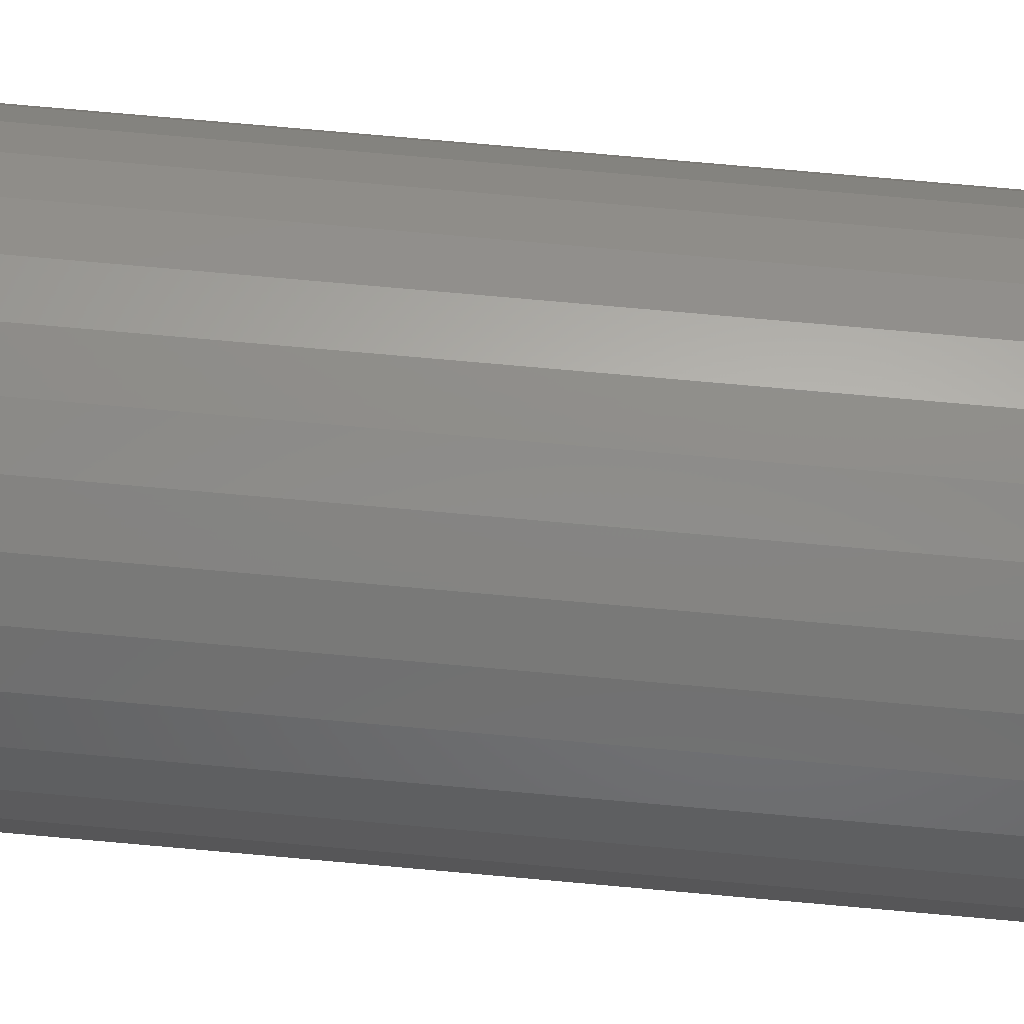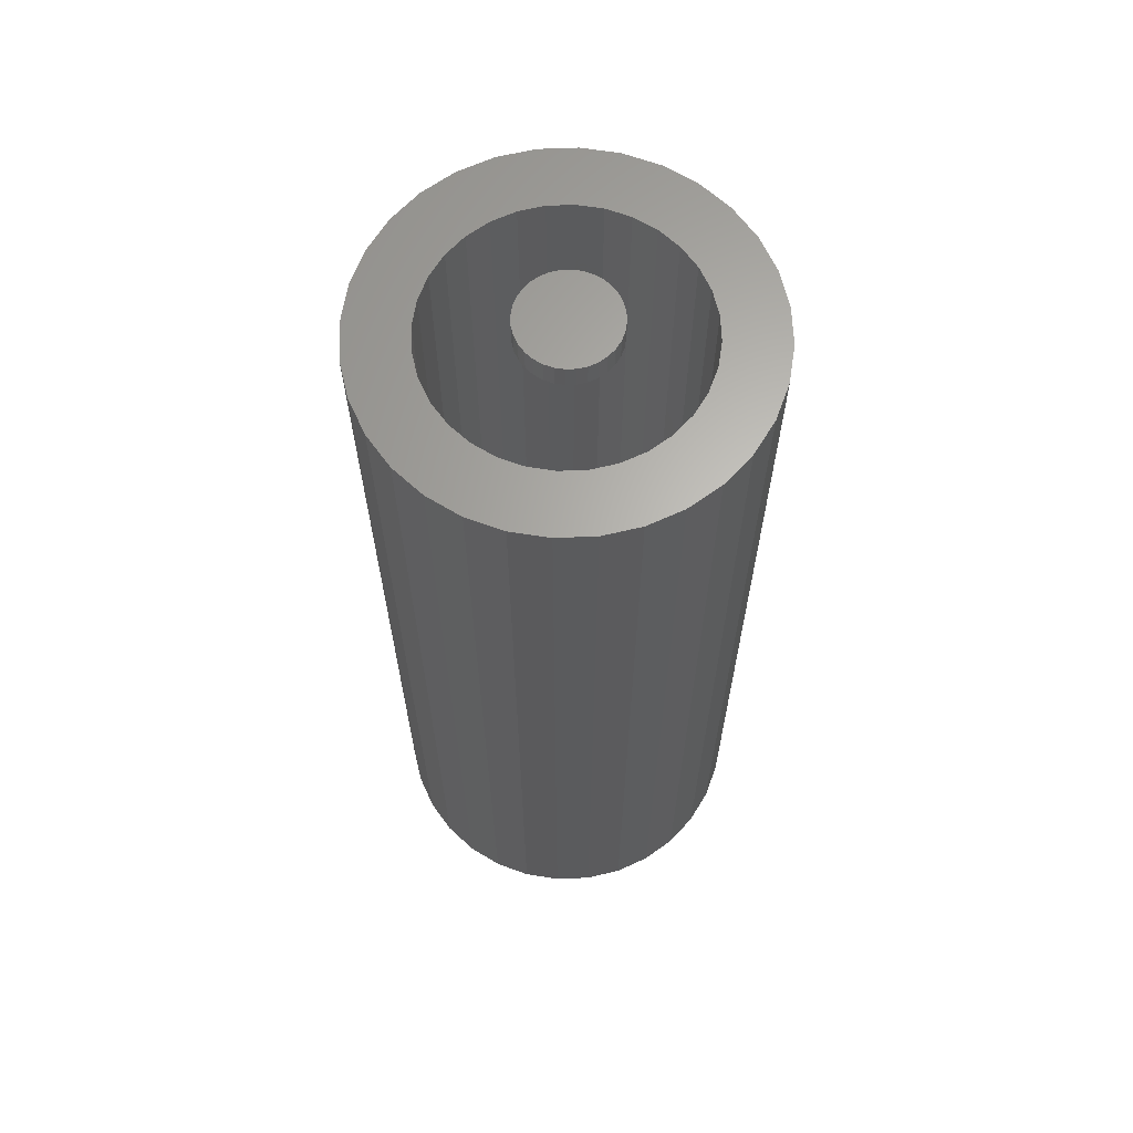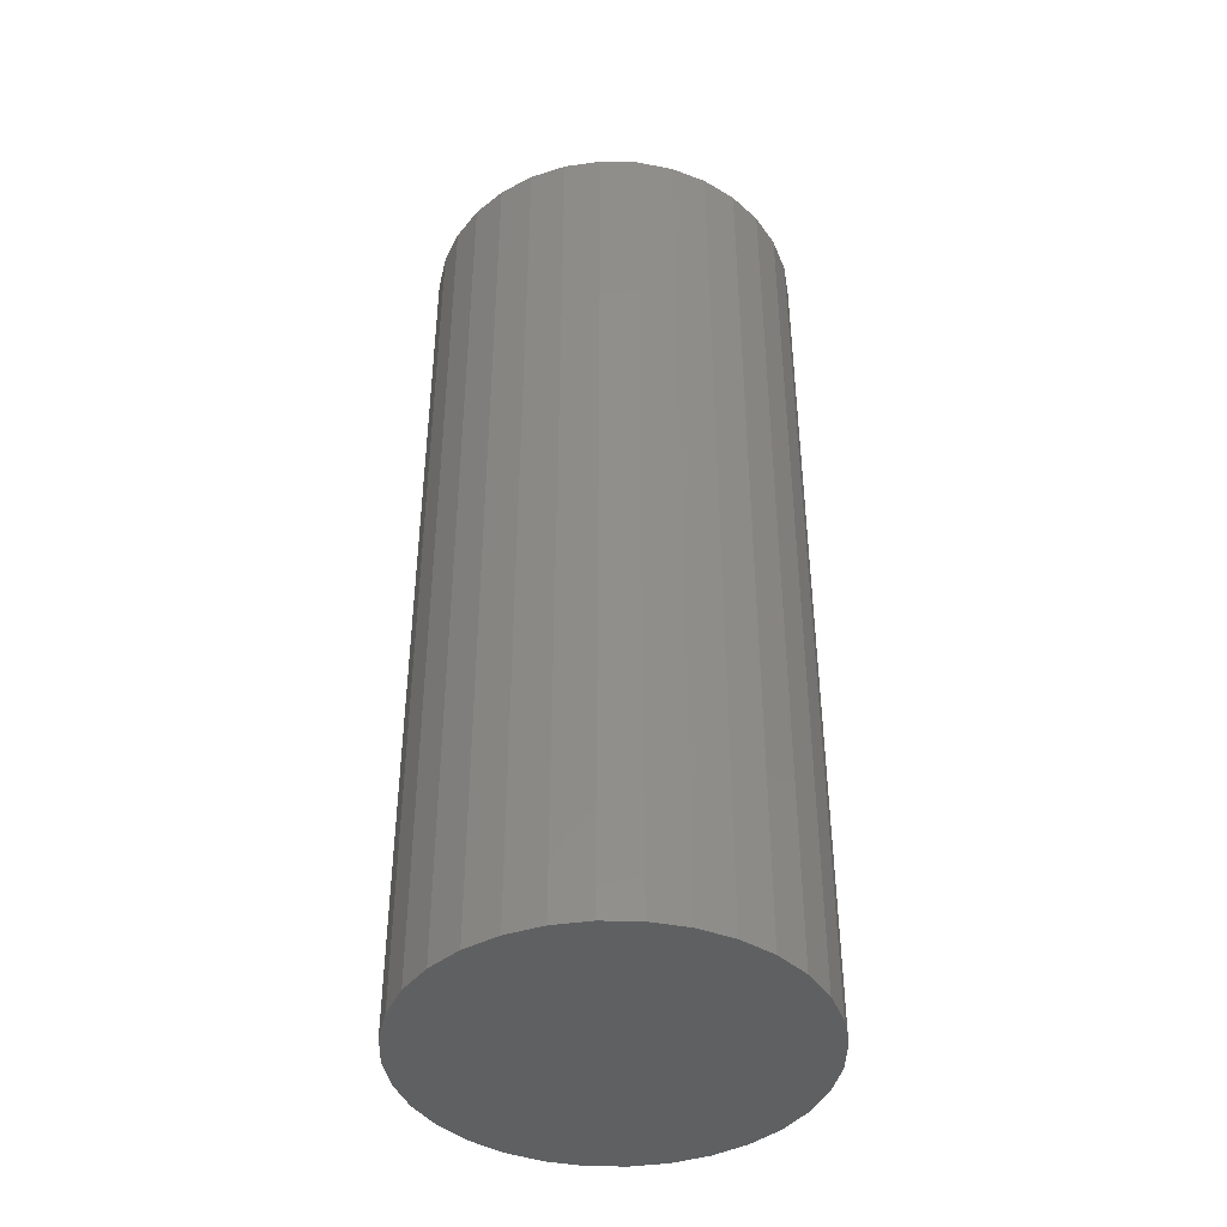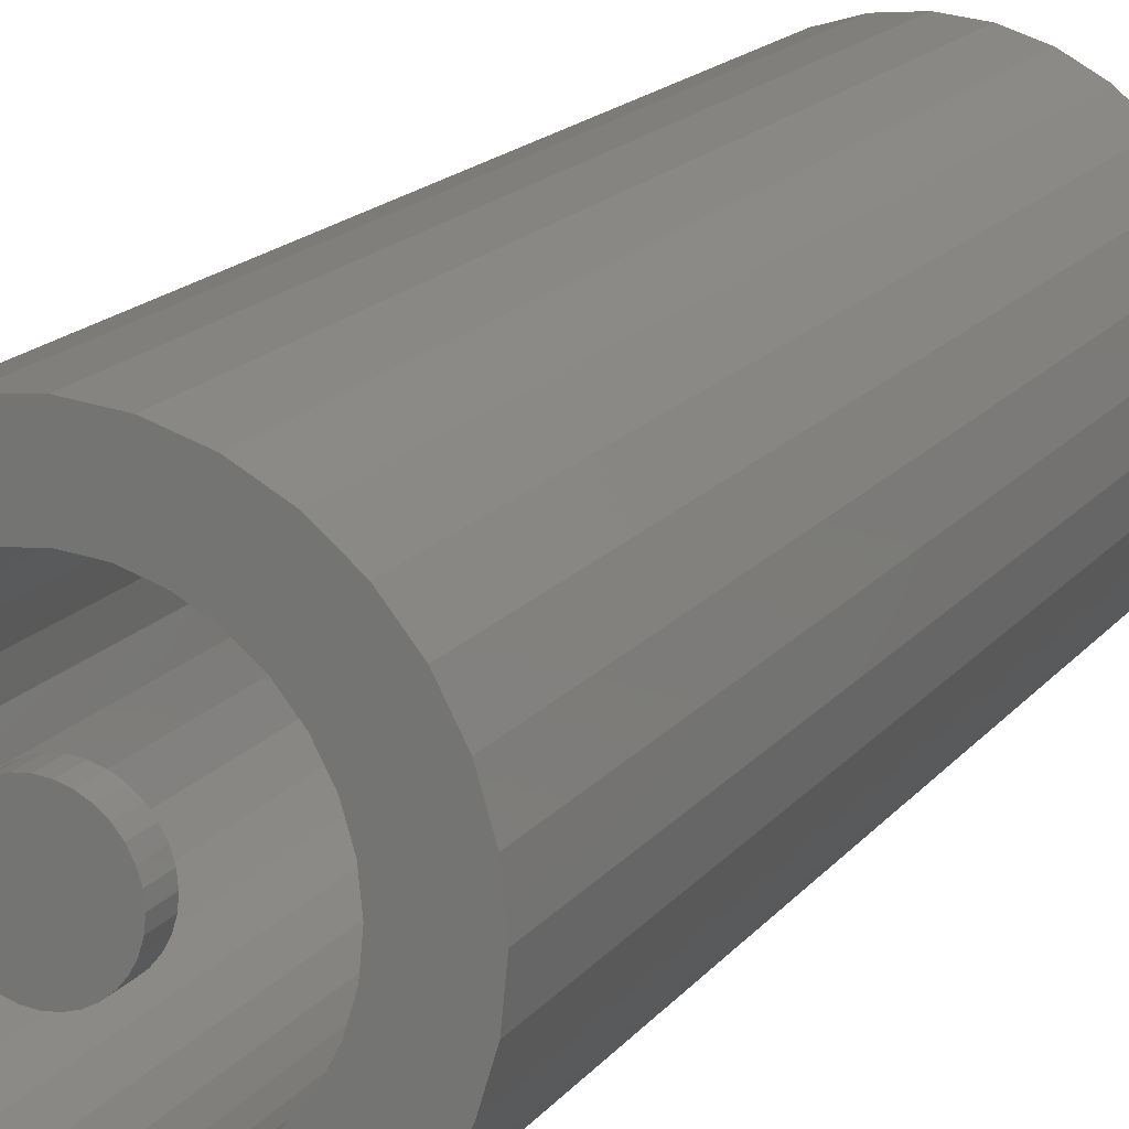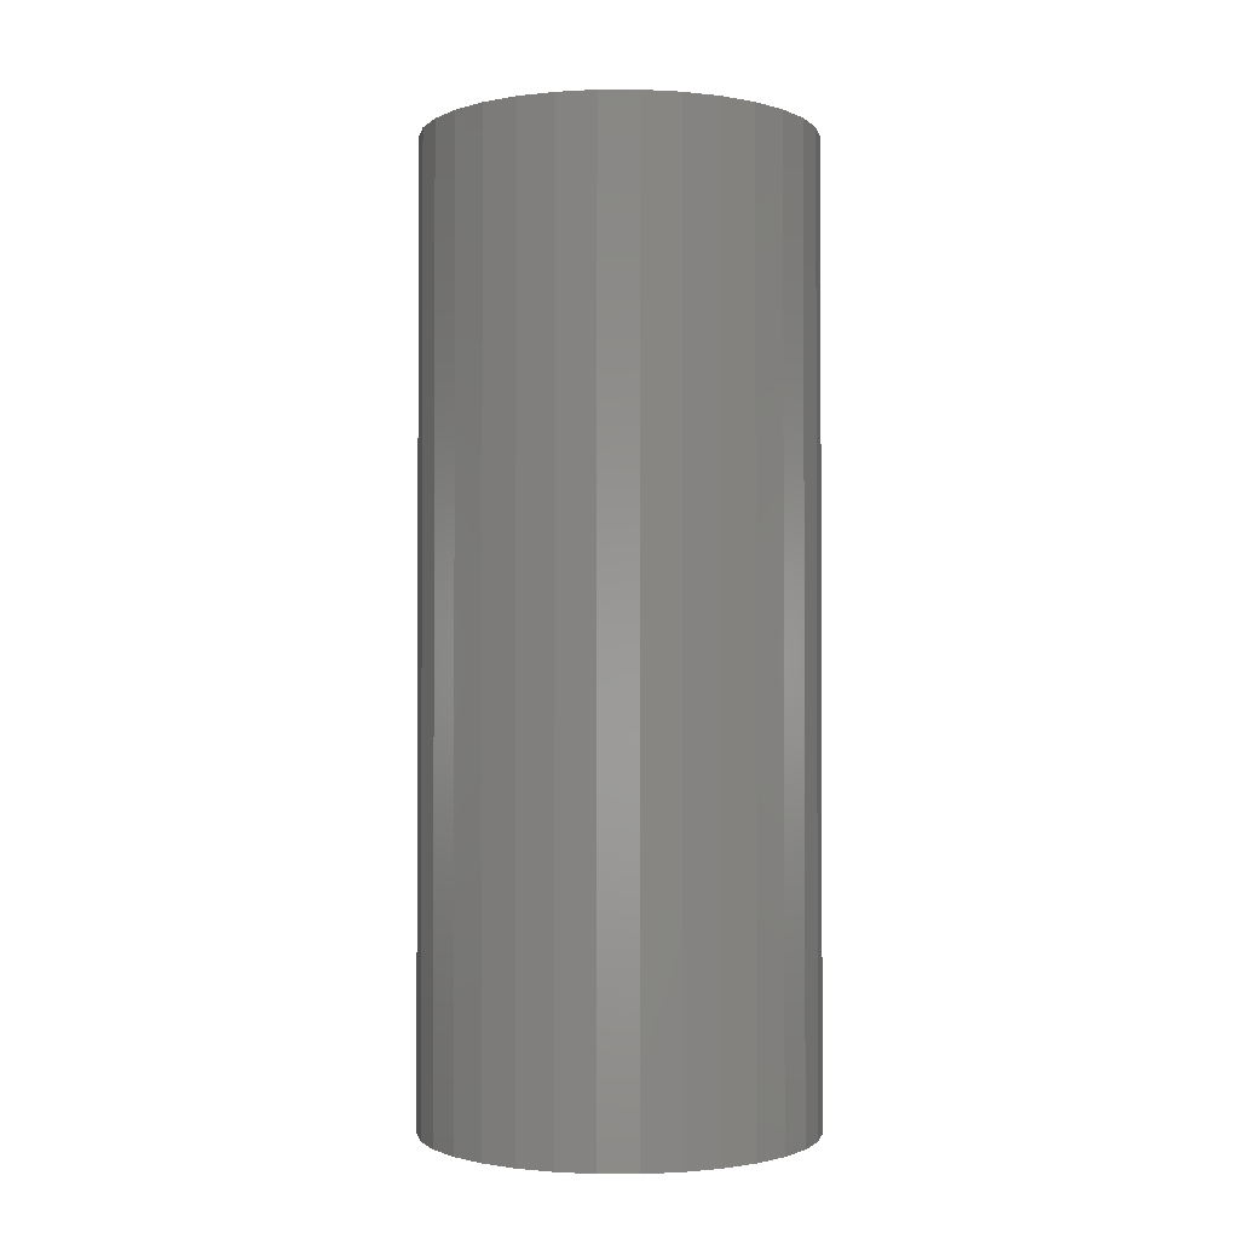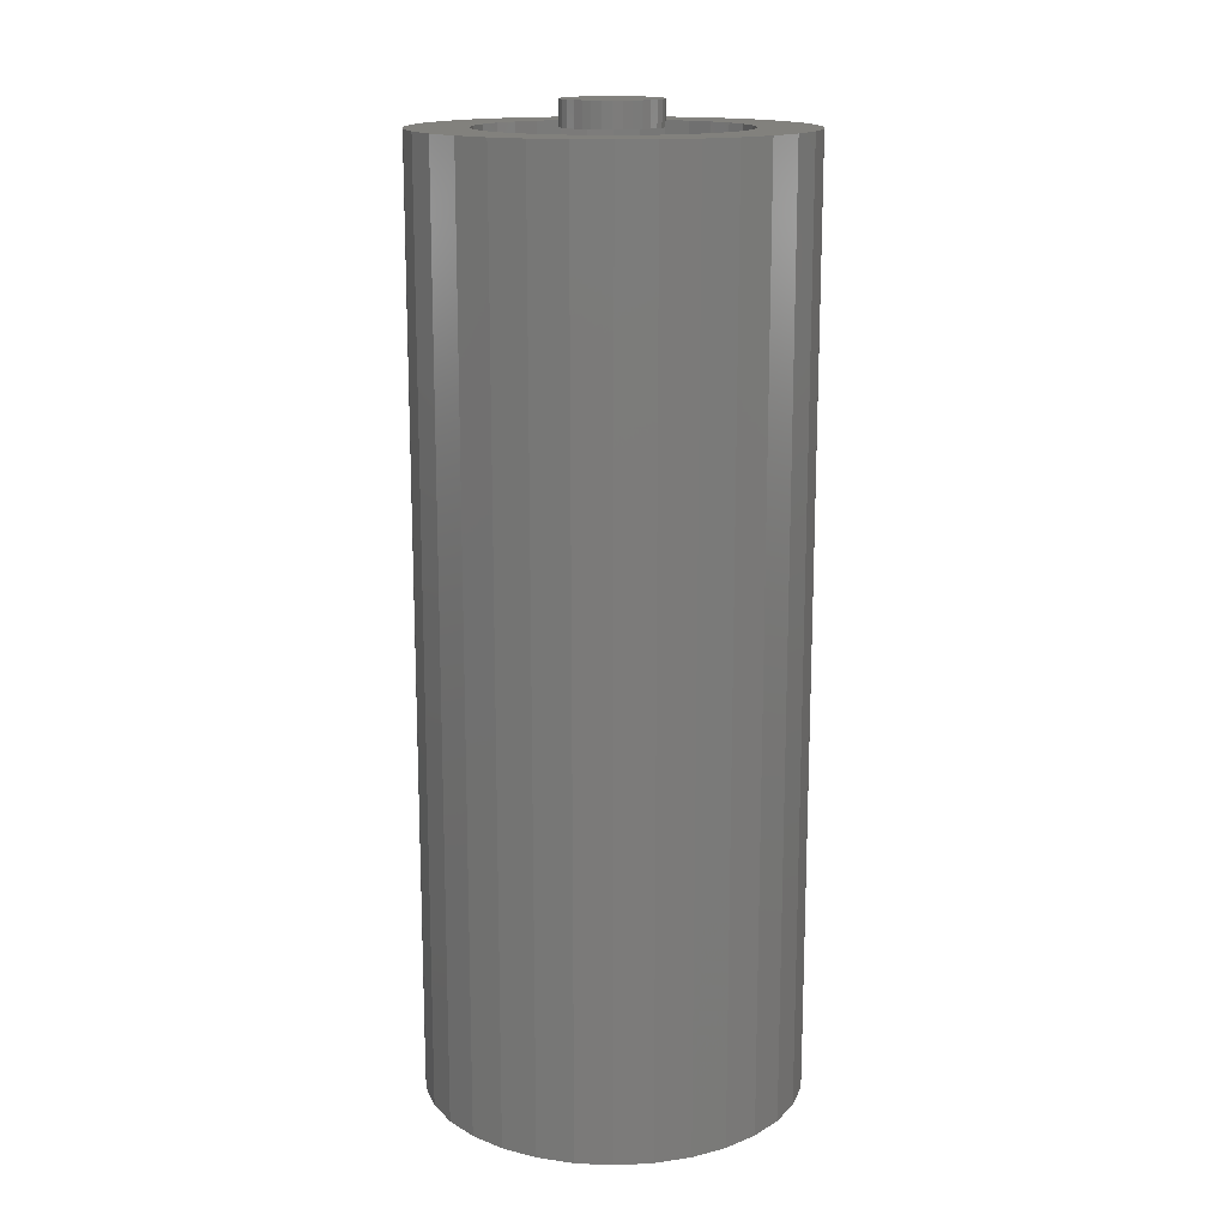
<metadata>
{"format":"stl","ext":"stl","renderer":"f3d","projection":"perspective","resolution":1024,"background":"white","views":[{"elev":79.6,"azim":95.0,"up":"+Z"},{"elev":64.7,"azim":-142.9,"up":"+Y"},{"elev":-42.0,"azim":161.5,"up":"+Y"},{"elev":16.7,"azim":-154.9,"up":"+Z"},{"elev":-1.5,"azim":-140.4,"up":"+Y"},{"elev":15.4,"azim":56.1,"up":"+Y"}]}
</metadata>
<code>
# stl→obj: 192 verts, 376 faces
v 0.01776 0.75 0.07356
v -0.01151 0.75 0.07356
v 0.003125 0.75 0.075
v 0.03183 0.75 0.06929
v -0.02558 0.75 0.06929
v 0.04479 0.75 0.06236
v -0.03854 0.75 0.06236
v 0.05616 0.75 0.05303
v -0.04991 0.75 0.05303
v -0.04991 0.75 -0.05303
v 0.04479 0.75 -0.06236
v -0.03854 0.75 -0.06236
v 0.03183 0.75 -0.06929
v -0.02558 0.75 -0.06929
v 0.01776 0.75 -0.07356
v -0.01151 0.75 -0.07356
v 0.003125 0.75 -0.075
v -0.05924 0.75 0.04167
v 0.06549 0.75 0.04167
v -0.06617 0.75 0.0287
v 0.07242 0.75 0.0287
v -0.07043 0.75 0.01463
v 0.07668 0.75 0.01463
v -0.07187 0.75 -2.755e-17
v 0.07812 0.75 2.755e-17
v -0.07043 0.75 -0.01463
v 0.07668 0.75 -0.01463
v -0.06617 0.75 -0.0287
v 0.07242 0.75 -0.0287
v -0.05924 0.75 -0.04167
v 0.06549 0.75 -0.04167
v 0.05616 0.75 -0.05303
v 0.003125 0.7109 0.075
v -0.01151 0.7109 0.07356
v 0.01776 0.7109 0.07356
v 0.03183 0.7109 0.06929
v -0.02558 0.7109 0.06929
v 0.04479 0.7109 0.06236
v -0.03854 0.7109 0.06236
v 0.05616 0.7109 0.05303
v -0.04991 0.7109 0.05303
v -0.03854 0.7109 -0.06236
v 0.04479 0.7109 -0.06236
v -0.04991 0.7109 -0.05303
v 0.03183 0.7109 -0.06929
v -0.02558 0.7109 -0.06929
v 0.01776 0.7109 -0.07356
v -0.01151 0.7109 -0.07356
v 0.003125 0.7109 -0.075
v 0.05616 0.7109 -0.05303
v 0.06549 0.7109 -0.04167
v -0.05924 0.7109 -0.04167
v 0.07242 0.7109 -0.0287
v -0.06617 0.7109 -0.0287
v 0.07668 0.7109 -0.01463
v -0.07043 0.7109 -0.01463
v 0.07812 0.7109 2.755e-17
v -0.07187 0.7109 -2.755e-17
v 0.07668 0.7109 0.01463
v -0.07043 0.7109 0.01463
v 0.07242 0.7109 0.0287
v -0.06617 0.7109 0.0287
v 0.06549 0.7109 0.04167
v -0.05924 0.7109 0.04167
v -0.07063 0.7109 0.1866
v -0.1055 0.7109 0.1679
v -0.2392 0.7109 0.1643
v 0.08395 0.7109 0.1866
v 0.04606 0.7109 0.1981
v 0.2158 0.7109 0.2091
v 0.006661 0.7109 0.202
v -0.2024 0.7109 0.2091
v -0.1576 0.7109 0.2459
v -0.1065 0.7109 0.2732
v -0.05103 0.7109 0.29
v 0.006661 0.7109 0.2957
v 0.06435 0.7109 0.29
v 0.1198 0.7109 0.2732
v 0.171 0.7109 0.2459
v -0.03274 0.7109 0.1981
v -0.2024 0.7109 -0.2091
v -0.2392 0.7109 -0.1643
v -0.1055 0.7109 -0.1679
v -0.07063 0.7109 -0.1866
v -0.03274 0.7109 -0.1981
v 0.006661 0.7109 -0.202
v -0.1576 0.7109 -0.2459
v 0.2158 0.7109 -0.2091
v 0.171 0.7109 -0.2459
v 0.1198 0.7109 -0.2732
v 0.06435 0.7109 -0.29
v 0.006661 0.7109 -0.2957
v -0.05103 0.7109 -0.29
v -0.1065 0.7109 -0.2732
v 0.04606 0.7109 -0.1981
v 0.08395 0.7109 -0.1866
v 0.1189 0.7109 -0.1679
v 0.2525 0.7109 -0.1643
v -0.1613 0.7109 0.1122
v -0.2666 0.7109 0.1132
v -0.1362 0.7109 0.1428
v -0.1914 0.7109 0.0394
v -0.2834 0.7109 0.05769
v -0.1799 0.7109 0.07729
v -0.1613 0.7109 -0.1122
v -0.2666 0.7109 -0.1132
v -0.1799 0.7109 -0.07729
v -0.2834 0.7109 -0.05769
v -0.1914 0.7109 -0.0394
v -0.2891 0.7109 -2.245e-16
v -0.1953 0.7109 -6.879e-17
v -0.1362 0.7109 -0.1428
v 0.1746 0.7109 0.1122
v 0.1495 0.7109 0.1428
v 0.2799 0.7109 0.1132
v 0.1189 0.7109 0.1679
v 0.2525 0.7109 0.1643
v 0.2048 0.7109 0.0394
v 0.1933 0.7109 0.07729
v 0.2967 0.7109 0.05769
v 0.1746 0.7109 -0.1122
v 0.1933 0.7109 -0.07729
v 0.2799 0.7109 -0.1132
v 0.2048 0.7109 -0.0394
v 0.2967 0.7109 -0.05769
v 0.2086 0.7109 -2.856e-17
v 0.3024 0.7109 -1.067e-16
v 0.1495 0.7109 -0.1428
v 0.04606 -0.6484 -0.1981
v 0.08395 -0.6484 -0.1866
v 0.1189 -0.6484 -0.1679
v 0.1495 -0.6484 -0.1428
v 0.1746 -0.6484 -0.1122
v 0.1933 -0.6484 -0.07729
v 0.2048 -0.6484 -0.0394
v 0.2086 -0.6484 -2.856e-17
v 0.006661 -0.6484 -0.202
v -0.03274 -0.6484 -0.1981
v -0.07063 -0.6484 -0.1866
v -0.1055 -0.6484 -0.1679
v -0.1362 -0.6484 -0.1428
v -0.1613 -0.6484 -0.1122
v -0.1799 -0.6484 -0.07729
v -0.1914 -0.6484 -0.0394
v -0.1953 -0.6484 -6.879e-17
v -0.03274 -0.6484 0.1981
v -0.07063 -0.6484 0.1866
v -0.1055 -0.6484 0.1679
v -0.1362 -0.6484 0.1428
v -0.1613 -0.6484 0.1122
v -0.1799 -0.6484 0.07729
v -0.1914 -0.6484 0.0394
v 0.006661 -0.6484 0.202
v 0.04606 -0.6484 0.1981
v 0.08395 -0.6484 0.1866
v 0.1189 -0.6484 0.1679
v 0.1495 -0.6484 0.1428
v 0.1746 -0.6484 0.1122
v 0.1933 -0.6484 0.07729
v 0.2048 -0.6484 0.0394
v 0.3024 -0.7422 -3.43e-17
v 0.2967 -0.7422 -0.05769
v 0.2799 -0.7422 -0.1132
v 0.2525 -0.7422 -0.1643
v 0.2158 -0.7422 -0.2091
v 0.171 -0.7422 -0.2459
v 0.1198 -0.7422 -0.2732
v 0.06435 -0.7422 -0.29
v 0.006661 -0.7422 -0.2957
v -0.05103 -0.7422 -0.29
v -0.1065 -0.7422 -0.2732
v -0.1576 -0.7422 -0.2459
v -0.2024 -0.7422 -0.2091
v -0.2392 -0.7422 -0.1643
v -0.2666 -0.7422 -0.1132
v -0.2834 -0.7422 -0.05769
v -0.2891 -0.7422 3.813e-17
v -0.2834 -0.7422 0.05769
v -0.2666 -0.7422 0.1132
v -0.2392 -0.7422 0.1643
v -0.2024 -0.7422 0.2091
v -0.1576 -0.7422 0.2459
v -0.1065 -0.7422 0.2732
v -0.05103 -0.7422 0.29
v 0.006661 -0.7422 0.2957
v 0.06435 -0.7422 0.29
v 0.1198 -0.7422 0.2732
v 0.171 -0.7422 0.2459
v 0.2158 -0.7422 0.2091
v 0.2525 -0.7422 0.1643
v 0.2799 -0.7422 0.1132
v 0.2967 -0.7422 0.05769
f 1 2 3
f 2 1 4
f 2 4 5
f 5 4 6
f 5 6 7
f 7 6 8
f 7 8 9
f 10 11 12
f 12 11 13
f 12 13 14
f 14 13 15
f 14 15 16
f 16 15 17
f 9 8 18
f 18 8 19
f 18 19 20
f 20 19 21
f 20 21 22
f 22 21 23
f 22 23 24
f 24 23 25
f 24 25 26
f 26 25 27
f 26 27 28
f 28 27 29
f 28 29 30
f 30 29 31
f 30 31 10
f 10 31 32
f 10 32 11
f 33 34 35
f 36 35 34
f 37 36 34
f 38 36 37
f 39 38 37
f 40 38 39
f 41 40 39
f 42 43 44
f 45 43 42
f 46 45 42
f 47 45 46
f 48 47 46
f 49 47 48
f 43 50 44
f 44 50 51
f 44 51 52
f 52 51 53
f 52 53 54
f 54 53 55
f 54 55 56
f 56 55 57
f 56 57 58
f 58 57 59
f 58 59 60
f 60 59 61
f 60 61 62
f 62 61 63
f 62 63 64
f 64 63 40
f 64 40 41
f 58 24 56
f 56 24 26
f 56 26 54
f 54 26 28
f 54 28 52
f 52 28 30
f 52 30 44
f 44 30 10
f 44 10 42
f 42 10 12
f 42 12 46
f 46 12 14
f 46 14 48
f 48 14 16
f 48 16 49
f 49 16 17
f 49 17 47
f 47 17 15
f 47 15 45
f 45 15 13
f 45 13 43
f 43 13 11
f 43 11 50
f 50 11 32
f 50 32 51
f 51 32 31
f 51 31 53
f 53 31 29
f 53 29 55
f 55 29 27
f 55 27 57
f 57 27 25
f 57 25 59
f 59 25 23
f 59 23 61
f 61 23 21
f 61 21 63
f 63 21 19
f 63 19 40
f 40 19 8
f 40 8 38
f 38 8 6
f 38 6 36
f 36 6 4
f 36 4 35
f 35 4 1
f 35 1 33
f 33 1 3
f 33 3 34
f 34 3 2
f 34 2 37
f 37 2 5
f 37 5 39
f 39 5 7
f 39 7 41
f 41 7 9
f 41 9 64
f 64 9 18
f 64 18 62
f 62 18 20
f 62 20 60
f 60 20 22
f 60 22 58
f 58 22 24
f 65 66 67
f 68 69 70
f 71 72 73
f 71 73 74
f 71 74 75
f 71 75 76
f 71 76 77
f 71 77 78
f 71 78 79
f 71 79 70
f 71 70 69
f 72 71 80
f 72 80 65
f 72 65 67
f 81 82 83
f 81 83 84
f 81 84 85
f 81 85 86
f 81 86 87
f 86 88 89
f 86 89 90
f 86 90 91
f 86 91 92
f 86 92 93
f 86 93 94
f 86 94 87
f 88 86 95
f 88 95 96
f 88 96 97
f 88 97 98
f 99 100 101
f 101 100 67
f 101 67 66
f 102 103 104
f 104 103 100
f 104 100 99
f 105 106 107
f 107 106 108
f 107 108 109
f 109 108 110
f 109 110 111
f 111 110 103
f 111 103 102
f 83 82 112
f 112 82 106
f 112 106 105
f 113 114 115
f 115 114 116
f 115 116 117
f 117 116 68
f 117 68 70
f 118 119 120
f 120 119 113
f 120 113 115
f 121 122 123
f 123 122 124
f 123 124 125
f 125 124 126
f 125 126 127
f 127 126 118
f 127 118 120
f 97 128 98
f 98 128 121
f 98 121 123
f 86 129 95
f 95 129 130
f 95 130 96
f 96 130 131
f 96 131 97
f 97 131 132
f 97 132 128
f 128 132 133
f 128 133 121
f 121 133 134
f 121 134 122
f 122 134 135
f 122 135 124
f 124 135 136
f 124 136 126
f 129 86 137
f 137 86 85
f 137 85 138
f 138 85 84
f 138 84 139
f 139 84 83
f 139 83 140
f 140 83 112
f 140 112 141
f 141 112 105
f 141 105 142
f 142 105 107
f 142 107 143
f 143 107 109
f 143 109 144
f 144 109 111
f 144 111 145
f 71 146 80
f 80 146 147
f 80 147 65
f 65 147 148
f 65 148 66
f 66 148 149
f 66 149 101
f 101 149 150
f 101 150 99
f 99 150 151
f 99 151 104
f 104 151 152
f 104 152 102
f 102 152 145
f 102 145 111
f 146 71 153
f 153 71 69
f 153 69 154
f 154 69 68
f 154 68 155
f 155 68 116
f 155 116 156
f 156 116 114
f 156 114 157
f 157 114 113
f 157 113 158
f 158 113 119
f 158 119 159
f 159 119 118
f 159 118 160
f 160 118 126
f 160 126 136
f 127 161 125
f 125 161 162
f 125 162 123
f 123 162 163
f 123 163 98
f 98 163 164
f 98 164 88
f 88 164 165
f 88 165 89
f 89 165 166
f 89 166 90
f 90 166 167
f 90 167 91
f 91 167 168
f 91 168 92
f 92 168 169
f 92 169 93
f 93 169 170
f 93 170 94
f 94 170 171
f 94 171 87
f 87 171 172
f 87 172 81
f 81 172 173
f 81 173 82
f 82 173 174
f 82 174 106
f 106 174 175
f 106 175 108
f 108 175 176
f 108 176 110
f 110 176 177
f 110 177 103
f 103 177 178
f 103 178 100
f 100 178 179
f 100 179 67
f 67 179 180
f 67 180 72
f 72 180 181
f 72 181 73
f 73 181 182
f 73 182 74
f 74 182 183
f 74 183 75
f 75 183 184
f 75 184 76
f 76 184 185
f 76 185 77
f 77 185 186
f 77 186 78
f 78 186 187
f 78 187 79
f 79 187 188
f 79 188 70
f 70 188 189
f 70 189 117
f 117 189 190
f 117 190 115
f 115 190 191
f 115 191 120
f 120 191 192
f 120 192 127
f 127 192 161
f 184 186 185
f 186 184 187
f 187 184 183
f 187 183 188
f 188 183 182
f 188 182 189
f 189 182 181
f 189 181 190
f 190 181 180
f 190 180 191
f 191 180 179
f 191 179 192
f 192 179 178
f 192 178 161
f 161 178 177
f 161 177 162
f 162 177 176
f 162 176 163
f 163 176 175
f 163 175 164
f 164 175 174
f 164 174 165
f 165 174 173
f 165 173 166
f 166 173 172
f 166 172 167
f 167 172 171
f 167 171 168
f 168 171 170
f 168 170 169
f 135 160 136
f 159 160 135
f 134 159 135
f 144 152 143
f 152 144 145
f 152 151 143
f 143 151 150
f 143 150 142
f 142 150 149
f 142 149 141
f 141 149 148
f 141 148 140
f 140 148 147
f 140 147 139
f 139 147 146
f 139 146 138
f 138 146 153
f 138 153 137
f 137 153 154
f 137 154 129
f 129 154 155
f 129 155 130
f 130 155 156
f 130 156 131
f 131 156 157
f 131 157 132
f 132 157 158
f 132 158 133
f 133 158 159
f 133 159 134

</code>
